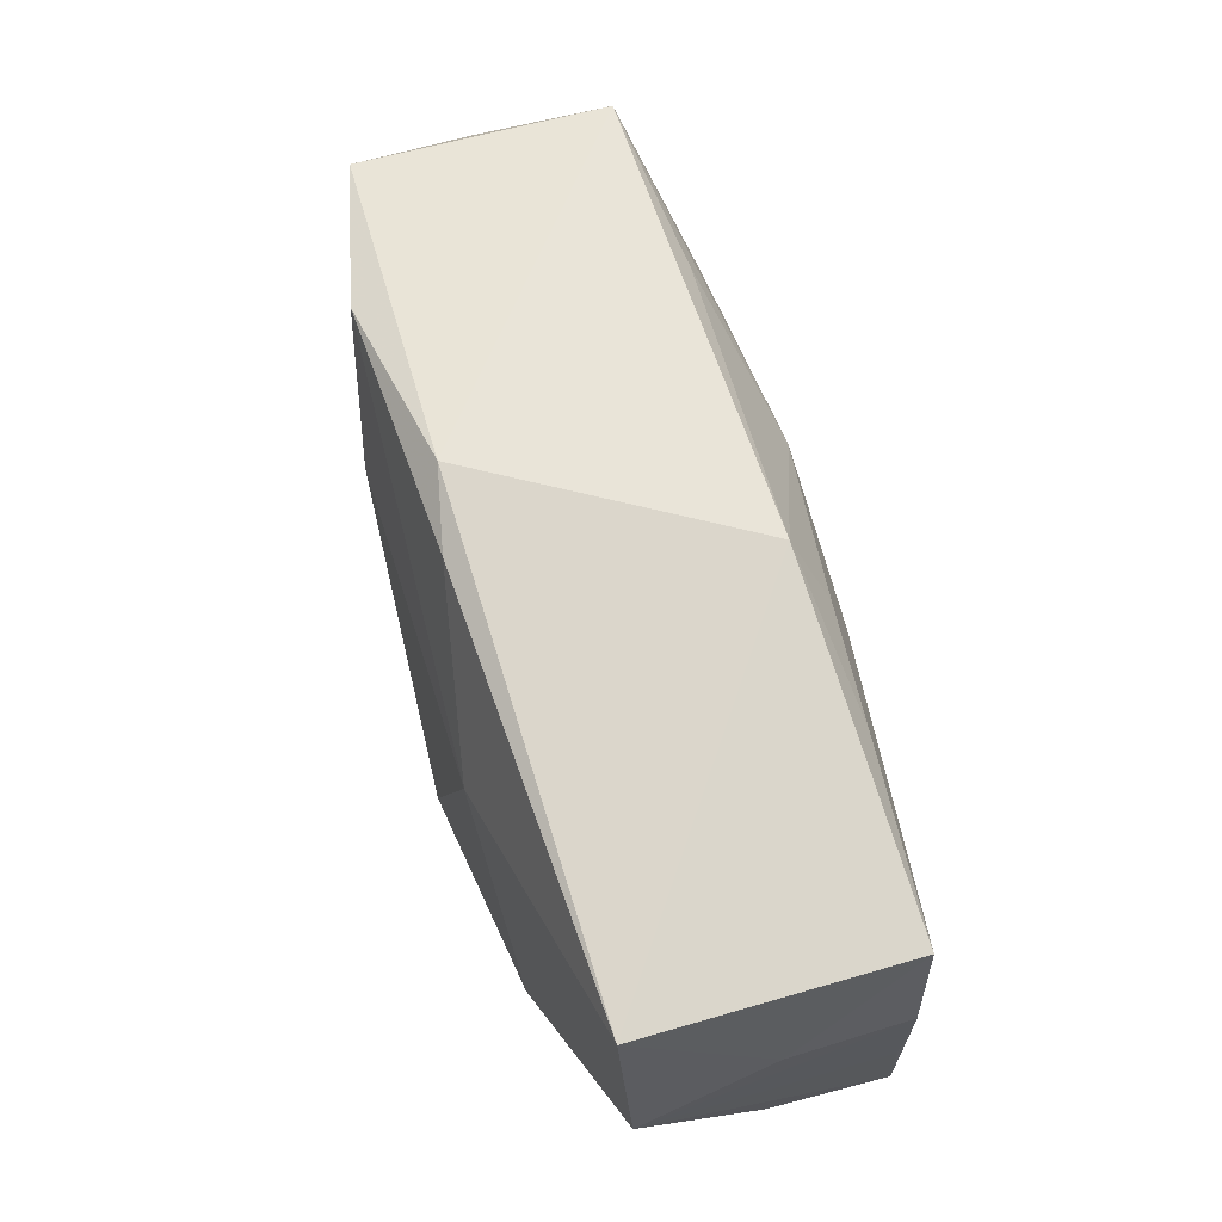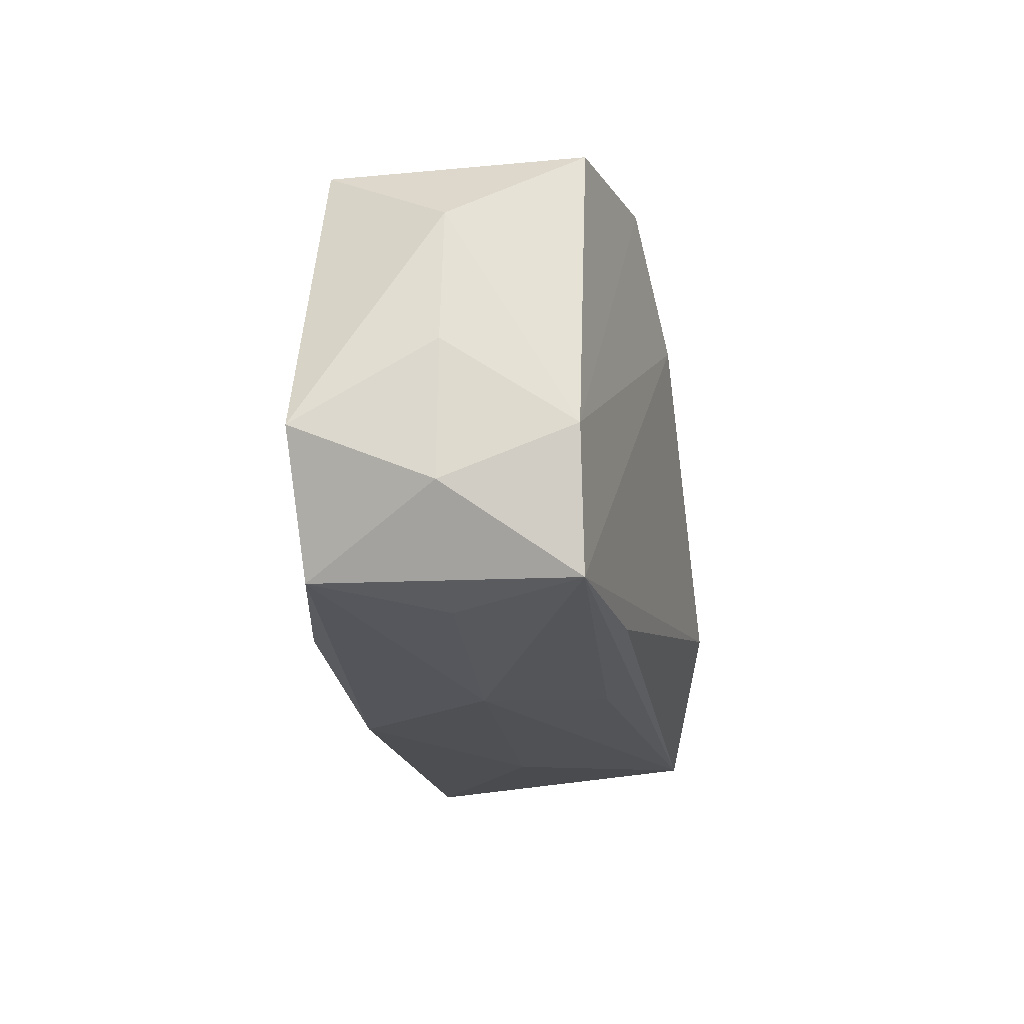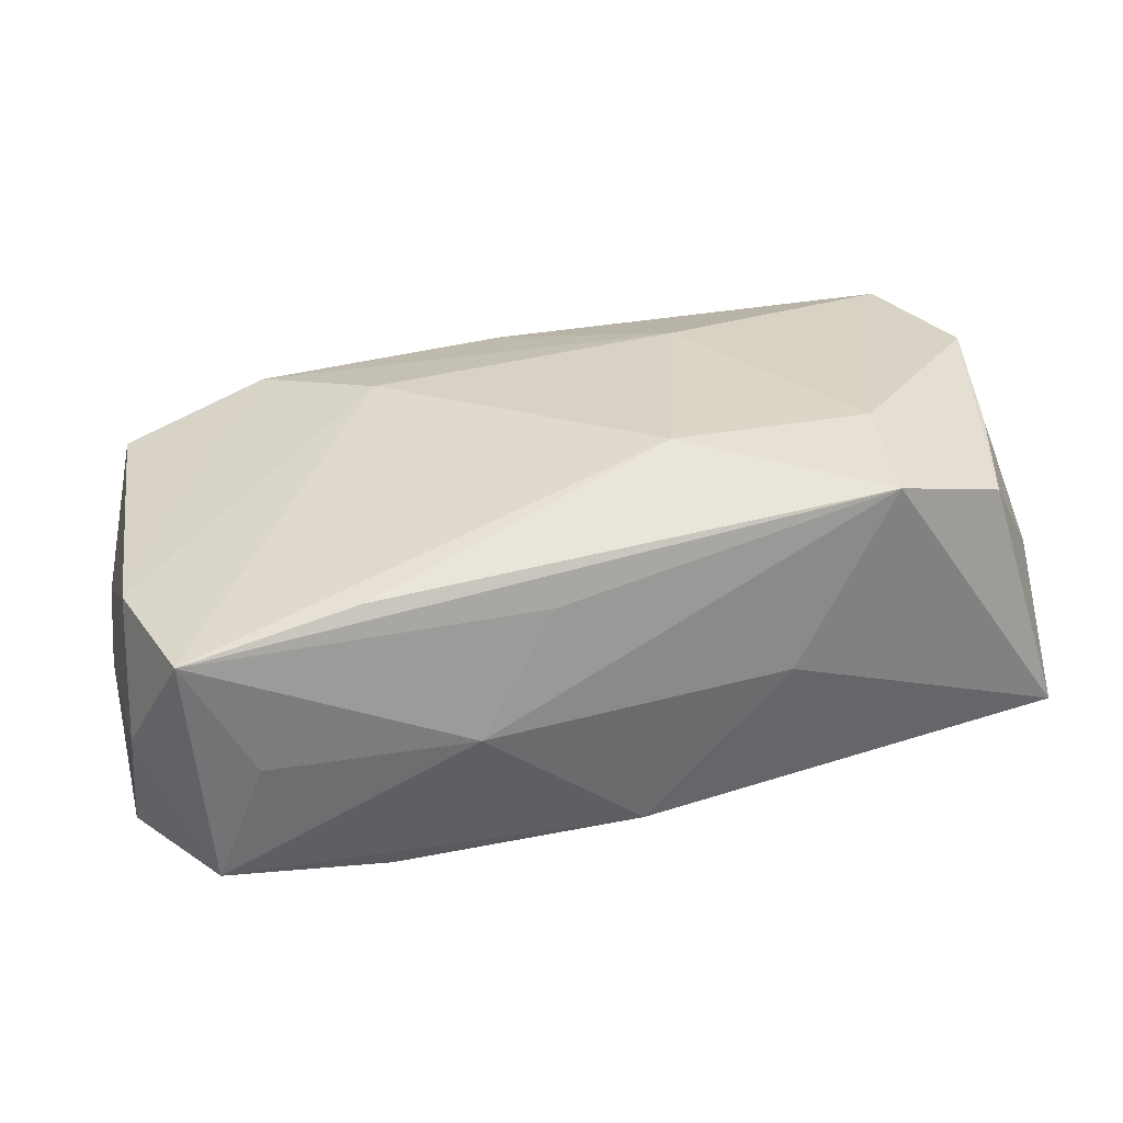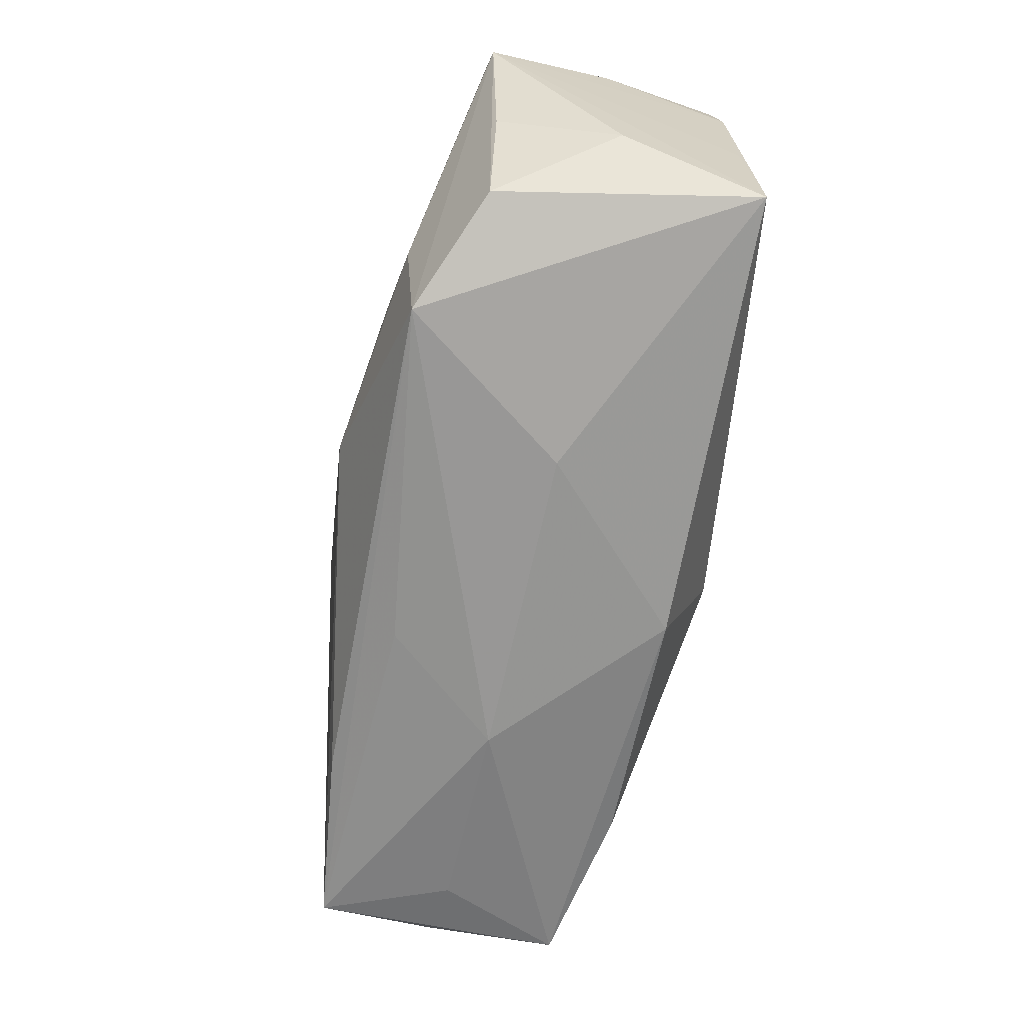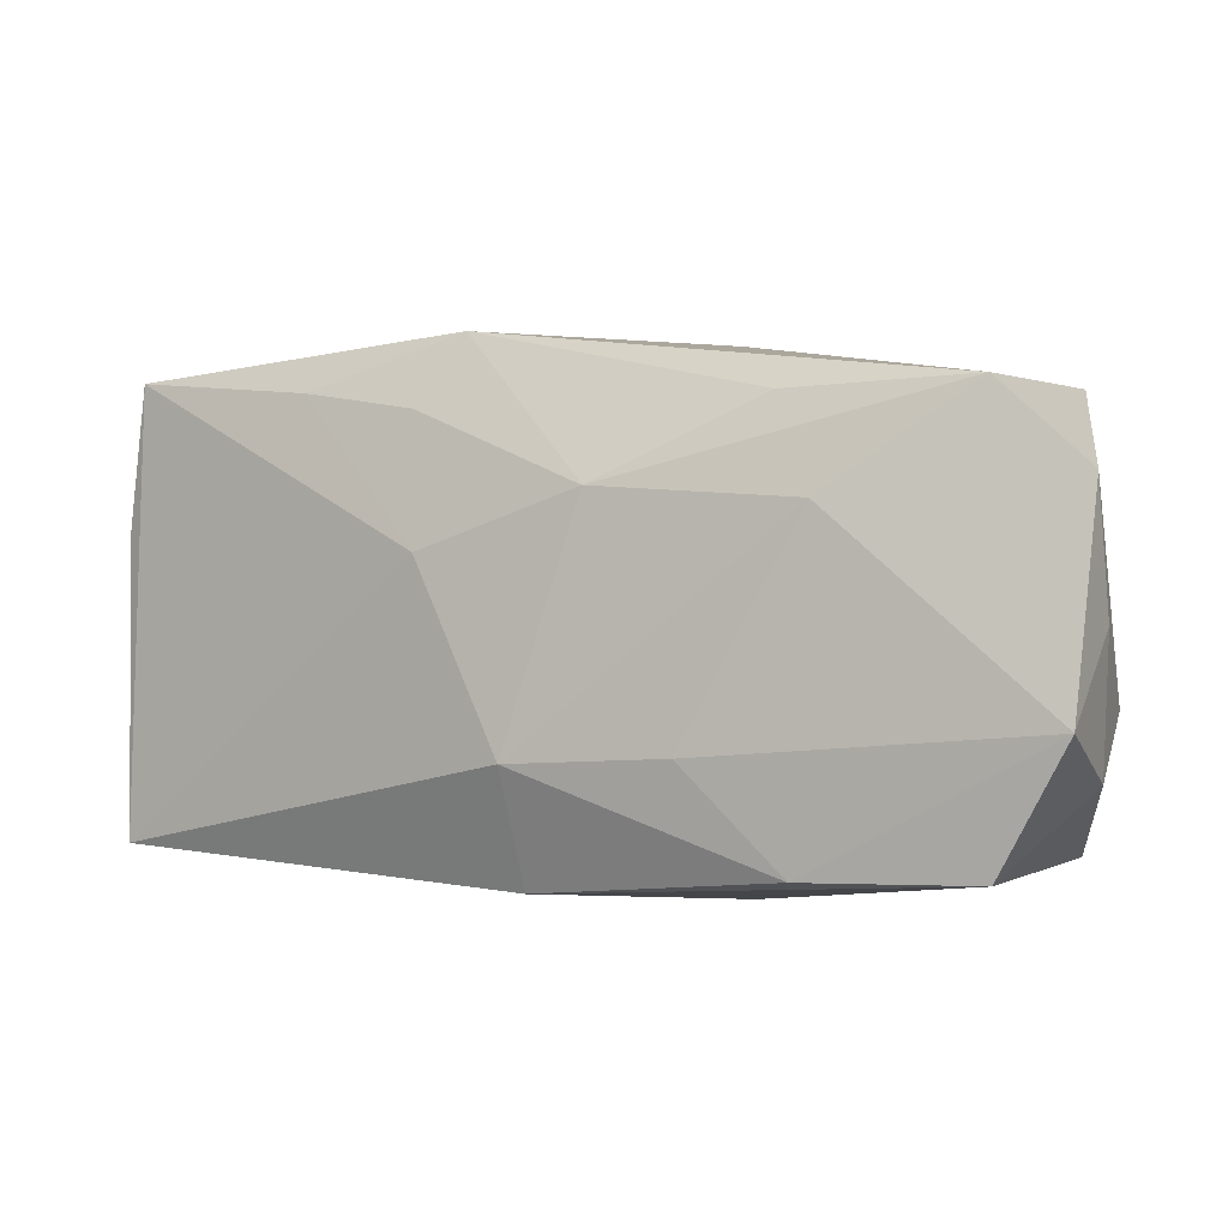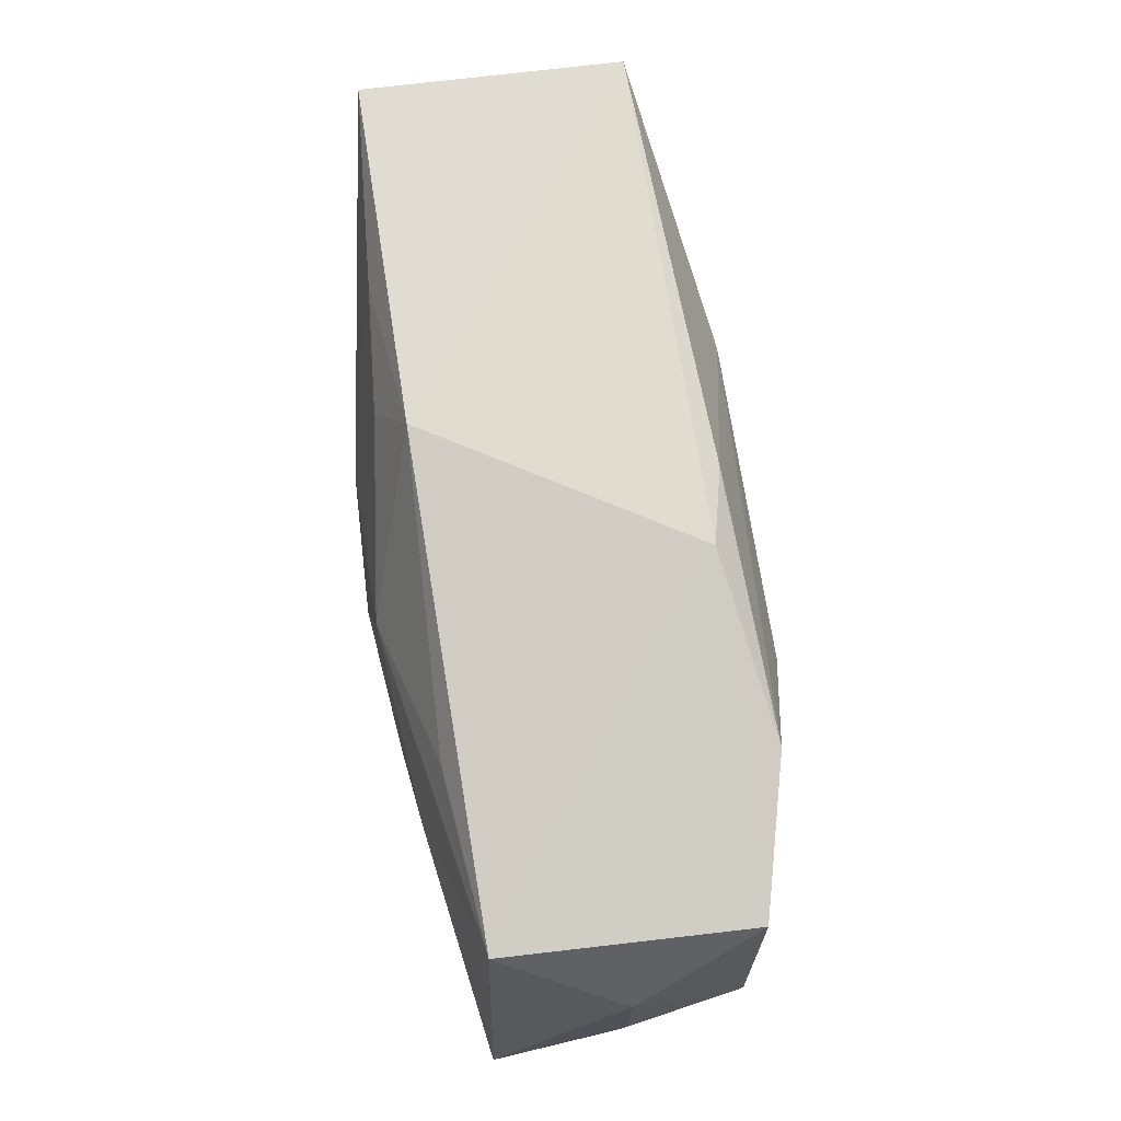
<metadata>
{"format":"obj","ext":"obj","renderer":"f3d","projection":"perspective","resolution":1024,"background":"white","views":[{"elev":67.8,"azim":68.9,"up":"+Y"},{"elev":-20.2,"azim":-86.7,"up":"+Y"},{"elev":32.1,"azim":-15.5,"up":"+Z"},{"elev":-67.4,"azim":73.3,"up":"+Y"},{"elev":1.5,"azim":-157.2,"up":"+Y"},{"elev":75.2,"azim":-102.7,"up":"+Y"}]}
</metadata>
<code>
v 0.03717 -0.01802 -0.008786
v -0.01293 -0.02067 -0.001369
v -0.001231 0.0198 0.0124
v -0.006543 -0.01903 0.00868
v -0.03797 -0.006534 0.007323
v -0.03833 0.01078 -0.002731
v -0.02094 -0.01719 0.01046
v -0.02146 0.008698 -0.01531
v 0.03405 0.0178 0.01323
v 0.03743 -0.00593 -0.00778
v -0.03917 -5.013e-05 -0.002953
v -0.01461 0.009396 0.0145
v -0.02972 -0.01833 -0.002544
v 0.03712 -0.01039 0.002389
v 0.02249 -0.009124 0.01611
v 0.03445 -0.005969 0.01209
v 0.03762 0.01104 0.002744
v 0.03762 0.00671 0.01343
v 0.03762 0.006757 -0.007645
v 0.02107 -0.01904 0.01491
v 0.00862 0.00503 -0.01499
v 0.01156 0.009318 0.01609
v 0.0007255 -0.01954 -0.01265
v 0.005072 -0.01067 0.01718
v 0.006724 0.0213 -0.009932
v -0.03301 0.01696 -0.01237
v 0.0009844 -0.009857 -0.01676
v -0.007556 0.0213 0.01043
v -0.03884 -0.01105 -0.003093
v -0.005003 0.00971 -0.01561
v -0.03521 0.01703 0.007925
v 0.009996 0.01555 -0.01222
v -0.02288 0.01829 0.0119
v -0.03522 -0.01749 0.007464
v 0.03107 -0.01603 0.01154
v -0.01978 -0.01737 -0.01457
v 0.01253 -0.02043 0.0004691
v 0.02001 0.01702 -0.01053
v -0.01821 0.01623 -0.01283
v -0.03351 -0.01706 -0.01312
v -0.03913 -0.006689 -0.01408
v 0.03601 0.01833 -0.008037
v -0.012 -0.009071 -0.01629
f 19 1 42
f 24 22 12
f 12 34 24
f 28 9 25
f 25 9 42
f 24 20 15
f 15 20 18
f 15 22 24
f 18 9 15
f 15 9 22
f 18 20 35
f 35 20 1
f 27 1 23
f 23 36 27
f 18 19 17
f 17 19 42
f 17 9 18
f 42 9 17
f 18 1 10
f 10 19 18
f 1 19 10
f 3 9 28
f 22 9 3
f 29 34 5
f 34 12 5
f 7 20 24
f 24 34 7
f 7 34 20
f 14 1 18
f 14 35 1
f 1 20 37
f 37 23 1
f 23 37 2
f 2 37 20
f 31 5 33
f 33 5 12
f 28 31 33
f 33 3 28
f 33 12 22
f 22 3 33
f 6 5 31
f 27 30 21
f 21 1 27
f 42 1 21
f 32 30 25
f 32 21 30
f 27 36 43
f 18 35 16
f 16 14 18
f 35 14 16
f 13 2 34
f 20 34 4
f 4 2 20
f 34 2 4
f 29 5 11
f 5 6 11
f 28 25 26
f 26 6 31
f 26 31 28
f 38 25 42
f 38 32 25
f 42 21 38
f 21 32 38
f 25 30 39
f 39 26 25
f 30 26 39
f 8 26 30
f 8 30 27
f 27 43 8
f 41 43 36
f 41 8 43
f 26 8 41
f 29 11 41
f 41 11 6
f 6 26 41
f 29 41 40
f 40 34 29
f 40 13 34
f 40 41 36
f 2 13 40
f 36 23 40
f 23 2 40

</code>
